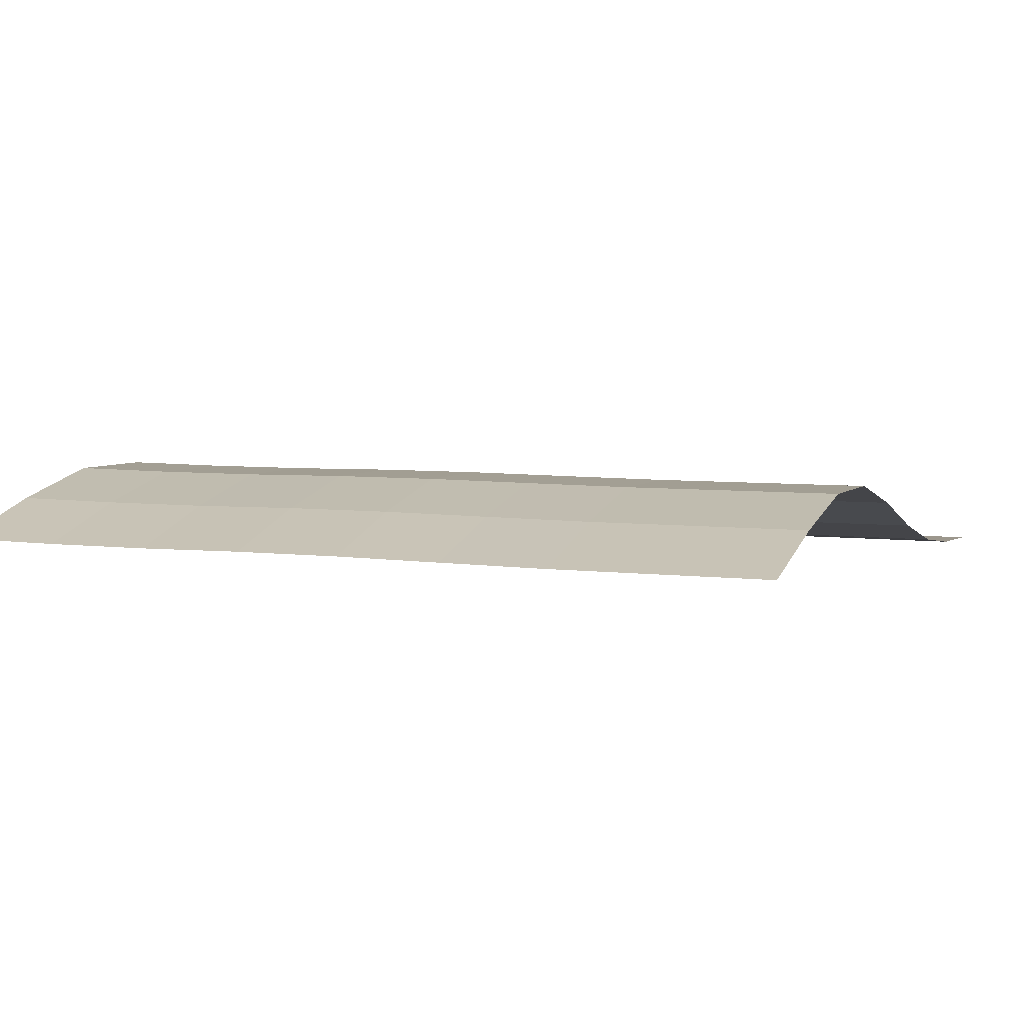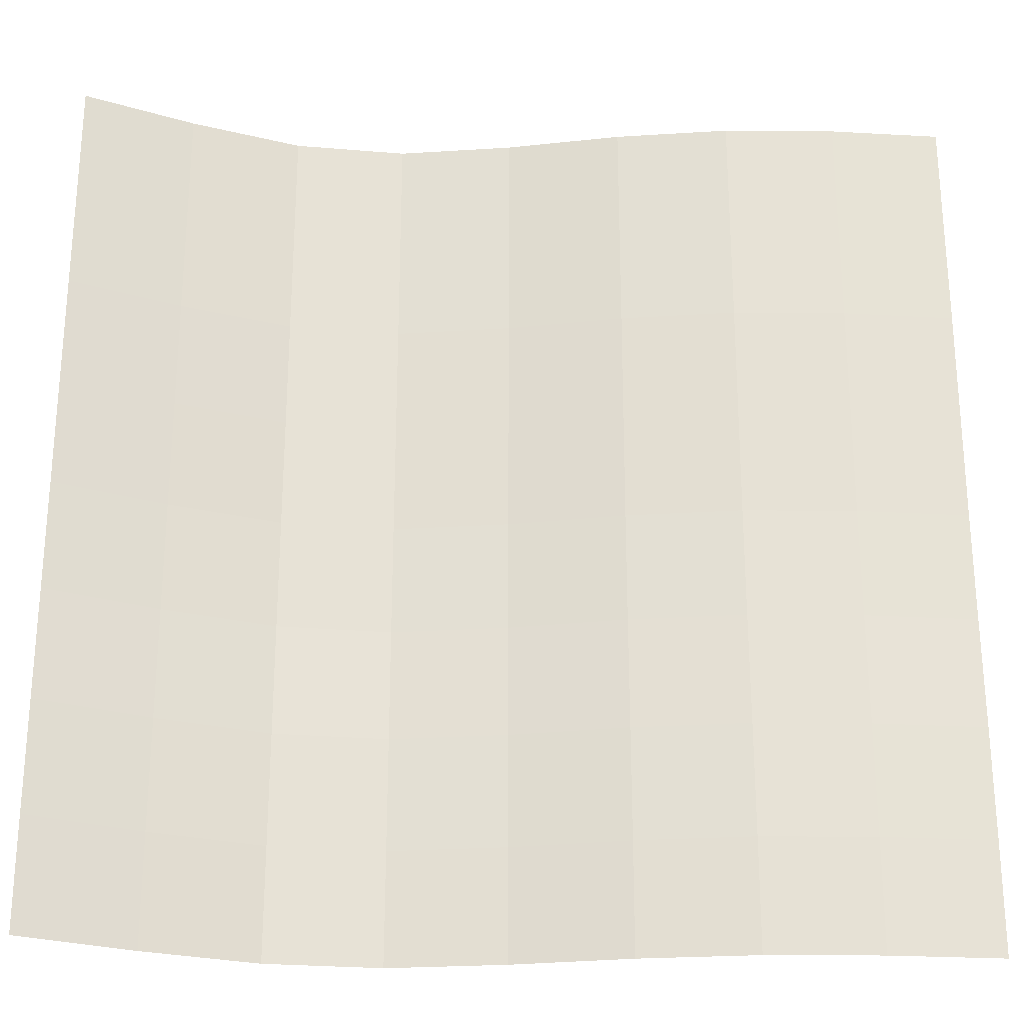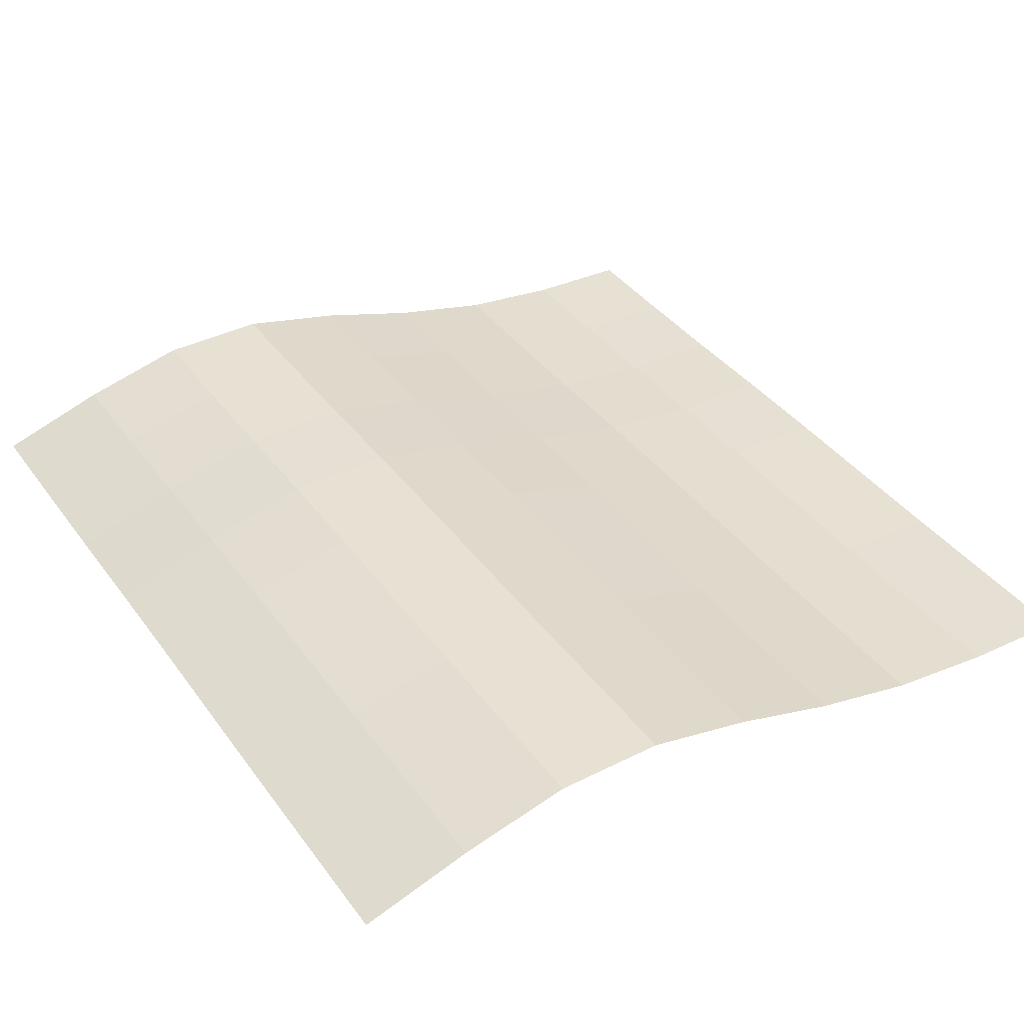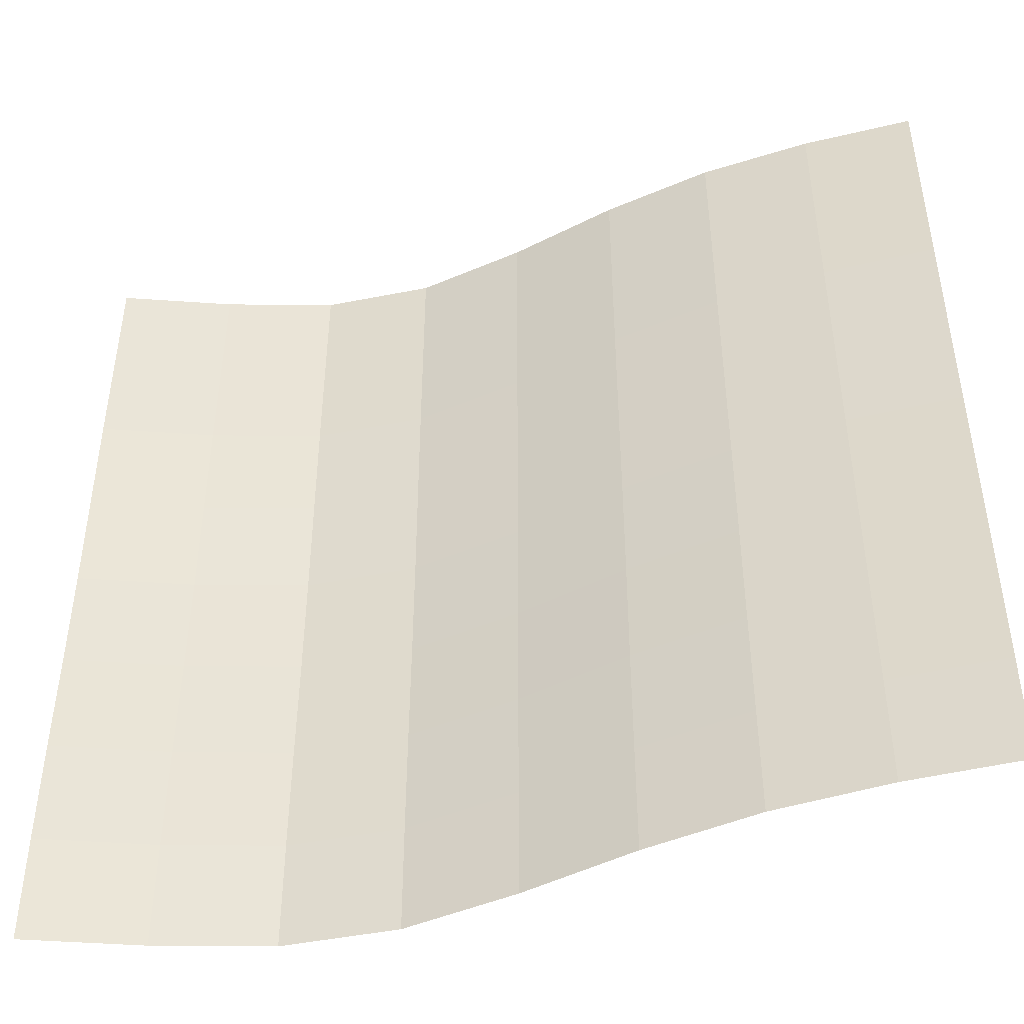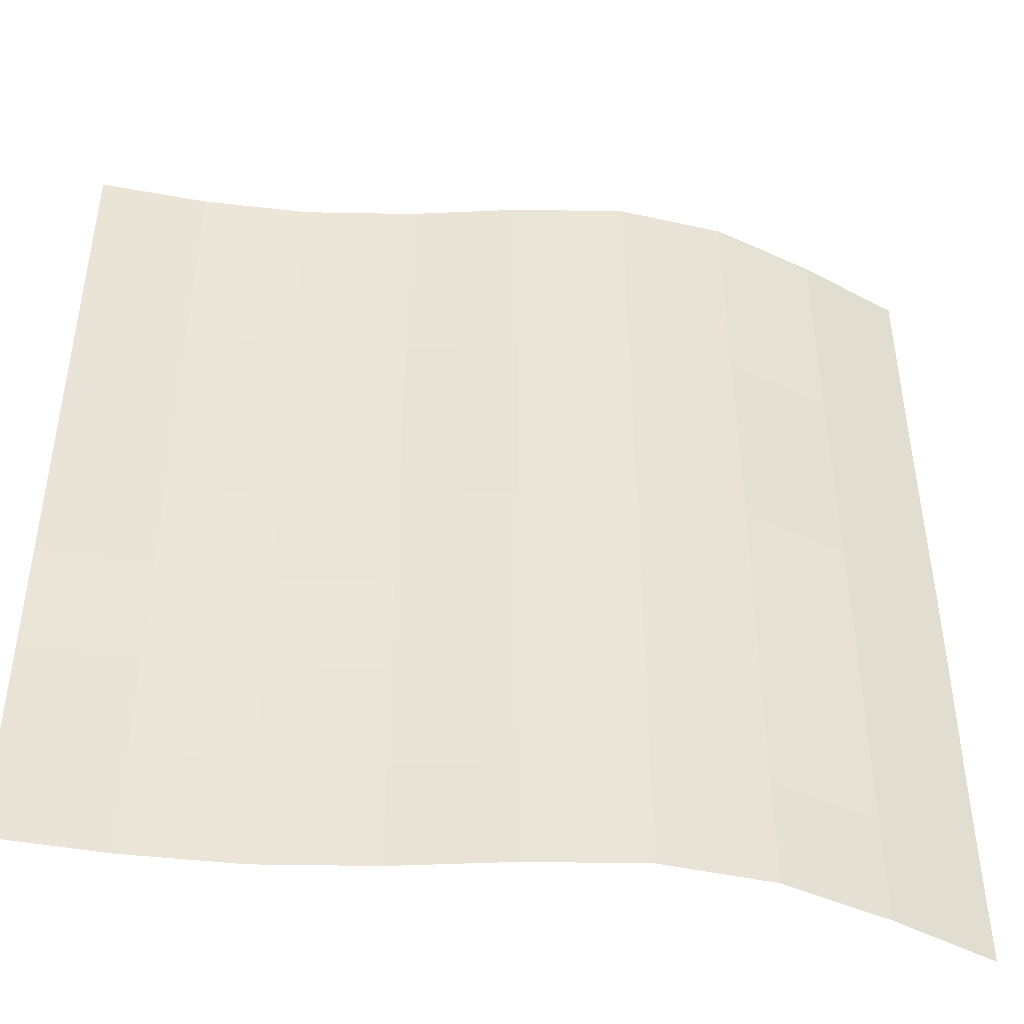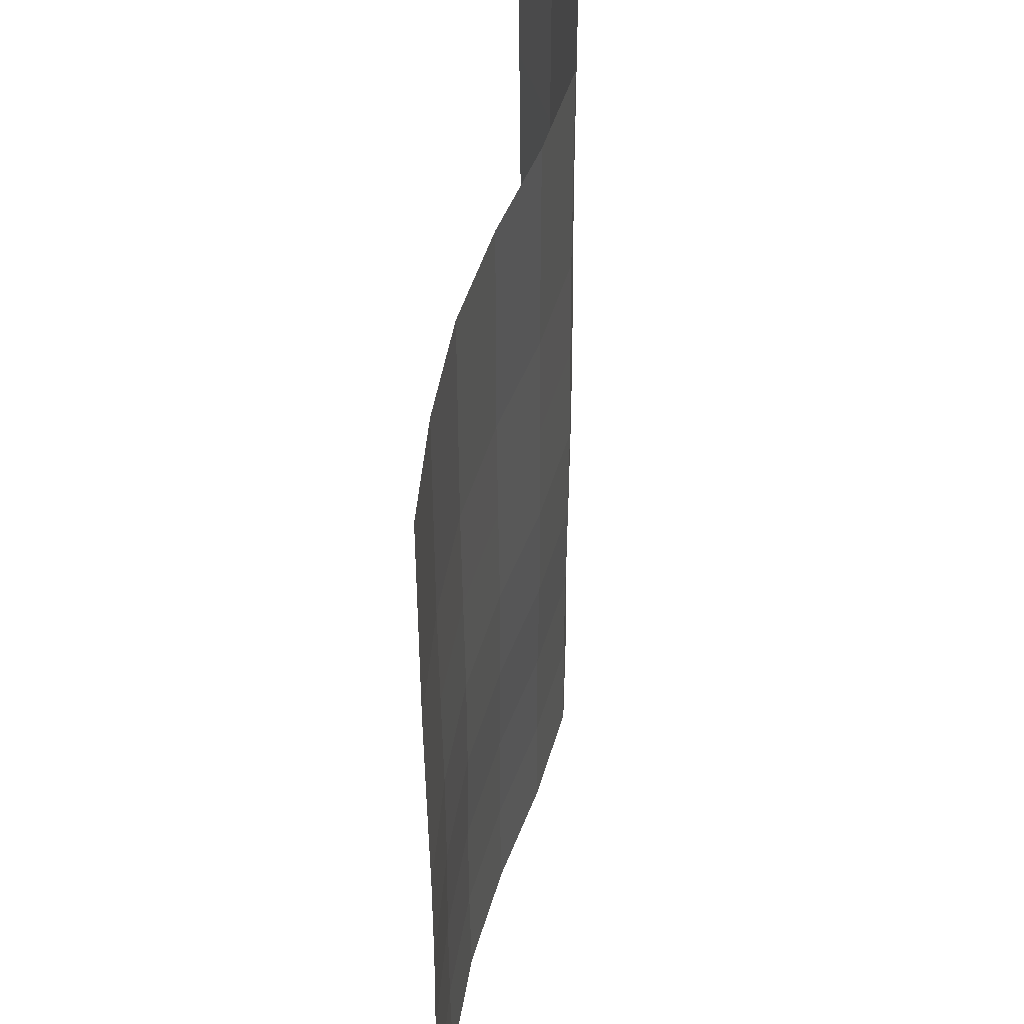
<metadata>
{"format":"obj","ext":"obj","renderer":"f3d","projection":"perspective","resolution":1024,"background":"white","views":[{"elev":5.1,"azim":112.8,"up":"+Z"},{"elev":-26.2,"azim":172.4,"up":"+Y"},{"elev":38.8,"azim":147.7,"up":"+Z"},{"elev":-46.4,"azim":-167.2,"up":"+Y"},{"elev":-45.1,"azim":-14.5,"up":"+Y"},{"elev":45.9,"azim":-87.8,"up":"+Y"}]}
</metadata>
<code>
o Plane_Plane.001
v -2 -2 0.01436
v 2 -2 0.2149
v -2 2 0.00394
v 2 2 0.2045
v -2 -0 0.01436
v 0 -2 0.3716
v 2 -0 0.2149
v 0 2 0.3612
v 0 -0 0.3716
v -2 -1 0.008776
v 1 -2 0.49
v 2 1 0.2045
v -1 2 0.08613
v -2 1 0.003939
v -1 -2 0.09655
v 2 -1 0.2093
v 1 2 0.4796
v 0 1 0.3612
v 0 -1 0.3661
v -1 -0 0.09655
v 1 -0 0.49
v 1 -1 0.4844
v -1 -1 0.09097
v -1 1 0.08613
v 1 1 0.4796
v -2 -1.5 0.008776
v 1.5 -2 0.3716
v 2 1.5 0.2045
v -1.5 2 0.02583
v -2 0.5 0.008776
v -0.5 -2 0.2149
v 2 -0.5 0.2149
v 0.5 2 0.4796
v 0 1.5 0.3612
v 0 -0.5 0.3716
v -1.5 -0 0.03625
v 0.5 -0 0.49
v -2 -0.5 0.01436
v 0.5 -2 0.49
v 2 0.5 0.2093
v -0.5 2 0.2045
v -2 1.5 0.00394
v -1.5 -2 0.03625
v 2 -1.5 0.2093
v 1.5 2 0.3612
v 0 0.5 0.3661
v 0 -1.5 0.3661
v -0.5 -0 0.2149
v 1.5 -0 0.3716
v 1 -0.5 0.49
v 1 -1.5 0.4844
v 0.5 -1 0.4844
v 1.5 -1 0.3661
v -1 -0.5 0.09655
v -1 -1.5 0.09097
v -1.5 -1 0.03066
v -0.5 -1 0.2093
v -1 1.5 0.08613
v -1 0.5 0.09097
v -1.5 1 0.02583
v -0.5 1 0.2045
v 1 1.5 0.4796
v 1 0.5 0.4844
v 0.5 1 0.4796
v 1.5 1 0.3612
v 1.5 0.5 0.3661
v 0.5 0.5 0.4844
v 0.5 1.5 0.4796
v -0.5 0.5 0.2093
v -1.5 0.5 0.03066
v -1.5 1.5 0.02583
v -0.5 -1.5 0.2093
v -1.5 -1.5 0.03066
v -1.5 -0.5 0.03625
v 1.5 -1.5 0.3661
v 0.5 -1.5 0.4844
v 0.5 -0.5 0.49
v 1.5 -0.5 0.3716
v -0.5 -0.5 0.2149
v -0.5 1.5 0.2045
v 1.5 1.5 0.3612
f 81 28 4 45
f 80 34 8 41
f 79 35 9 48
f 78 32 7 49
f 77 50 21 37
f 76 51 22 52
f 75 44 16 53
f 74 54 20 36
f 73 55 23 56
f 72 47 19 57
f 71 58 13 29
f 70 59 24 60
f 69 46 18 61
f 68 62 17 33
f 67 63 25 64
f 66 40 12 65
f 63 66 65 25
f 21 49 66 63
f 49 7 40 66
f 46 67 64 18
f 9 37 67 46
f 37 21 63 67
f 34 68 33 8
f 18 64 68 34
f 64 25 62 68
f 59 69 61 24
f 20 48 69 59
f 48 9 46 69
f 30 70 60 14
f 5 36 70 30
f 36 20 59 70
f 42 71 29 3
f 14 60 71 42
f 60 24 58 71
f 55 72 57 23
f 15 31 72 55
f 31 6 47 72
f 26 73 56 10
f 1 43 73 26
f 43 15 55 73
f 38 74 36 5
f 10 56 74 38
f 56 23 54 74
f 51 75 53 22
f 11 27 75 51
f 27 2 44 75
f 47 76 52 19
f 6 39 76 47
f 39 11 51 76
f 35 77 37 9
f 19 52 77 35
f 52 22 50 77
f 50 78 49 21
f 22 53 78 50
f 53 16 32 78
f 54 79 48 20
f 23 57 79 54
f 57 19 35 79
f 58 80 41 13
f 24 61 80 58
f 61 18 34 80
f 62 81 45 17
f 25 65 81 62
f 65 12 28 81

</code>
